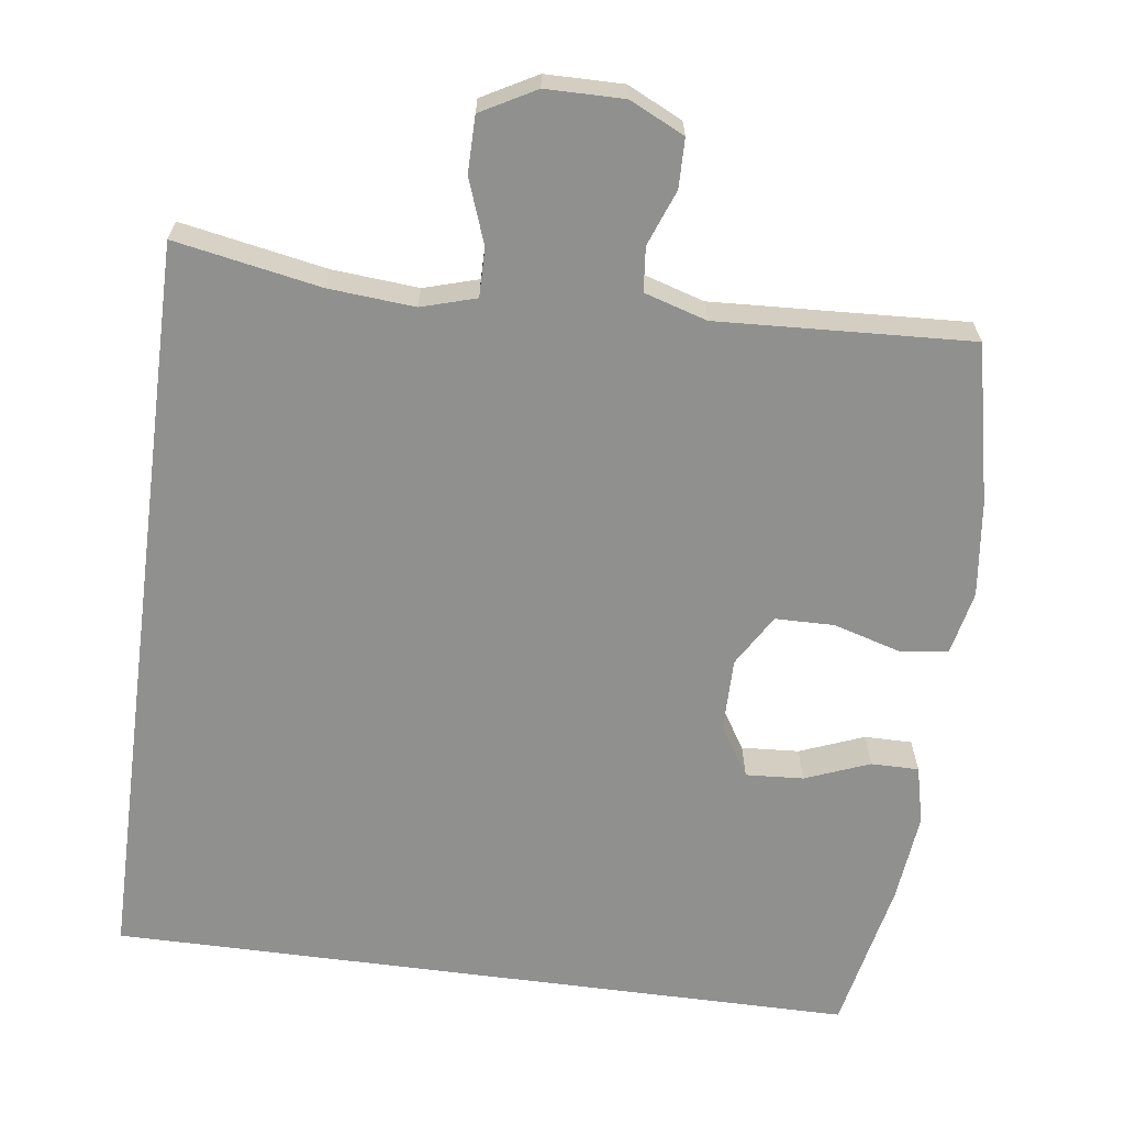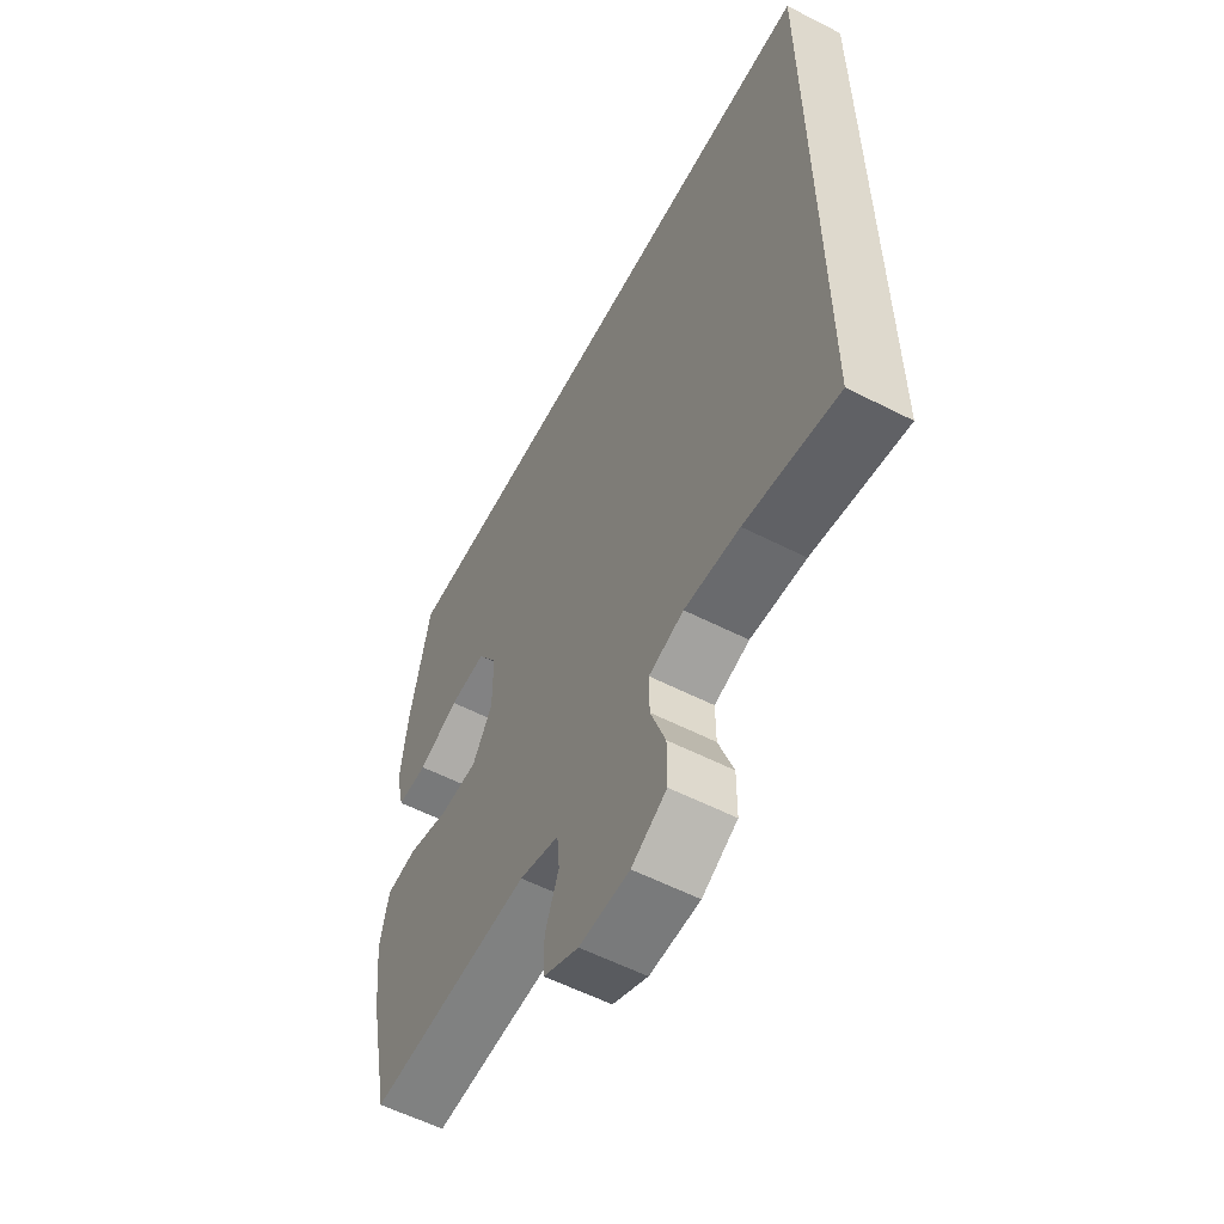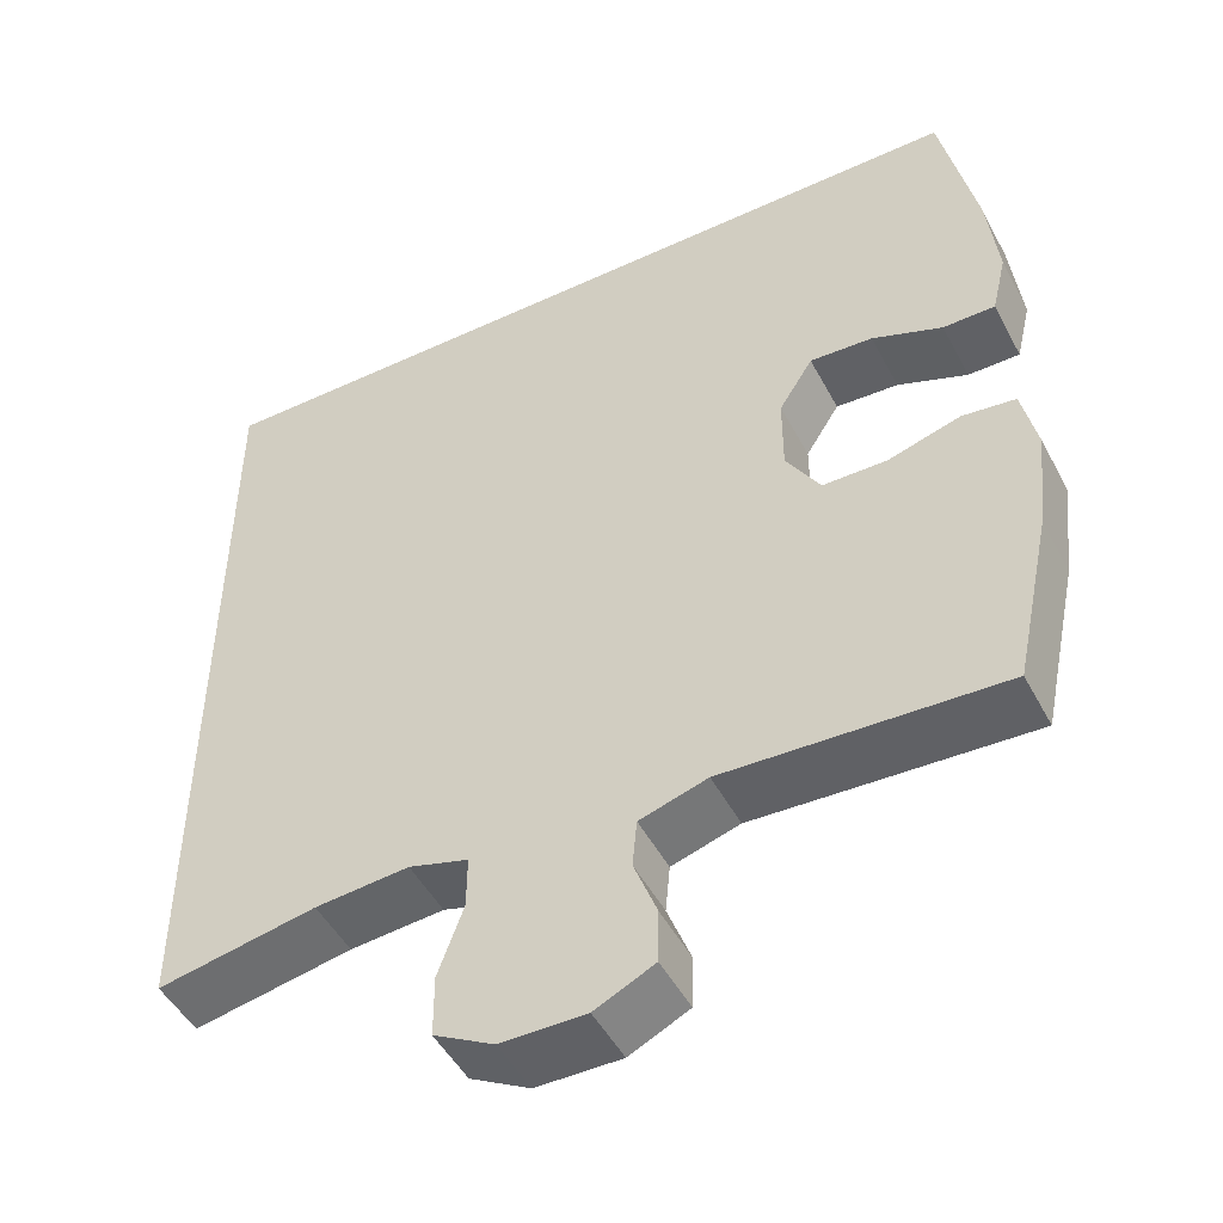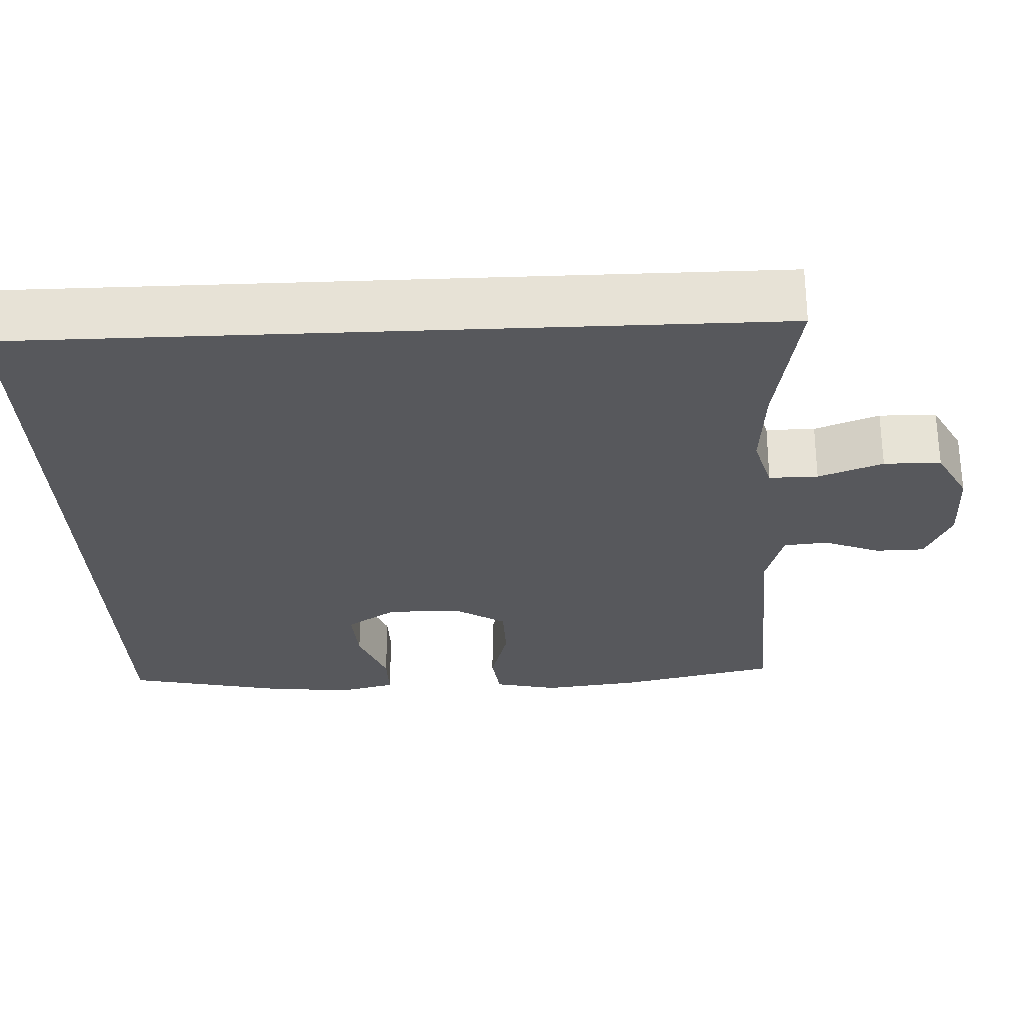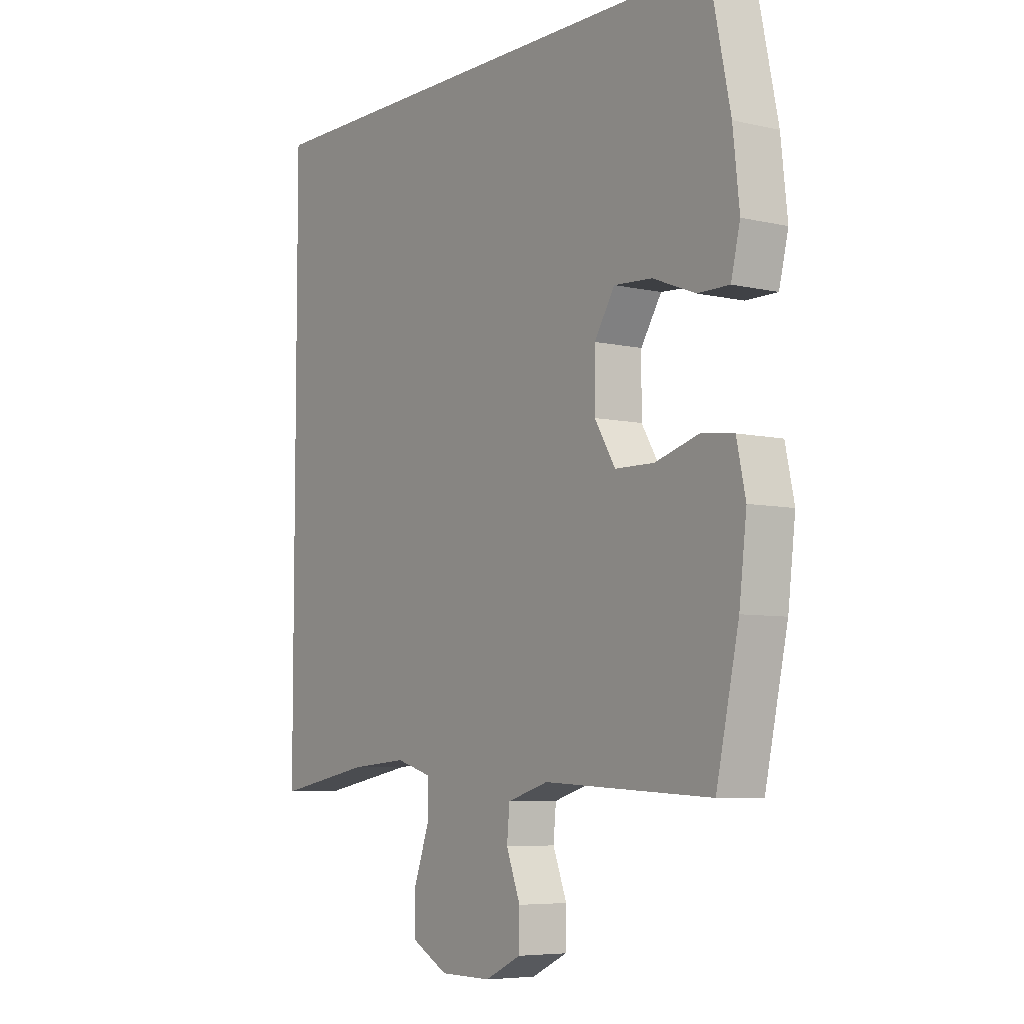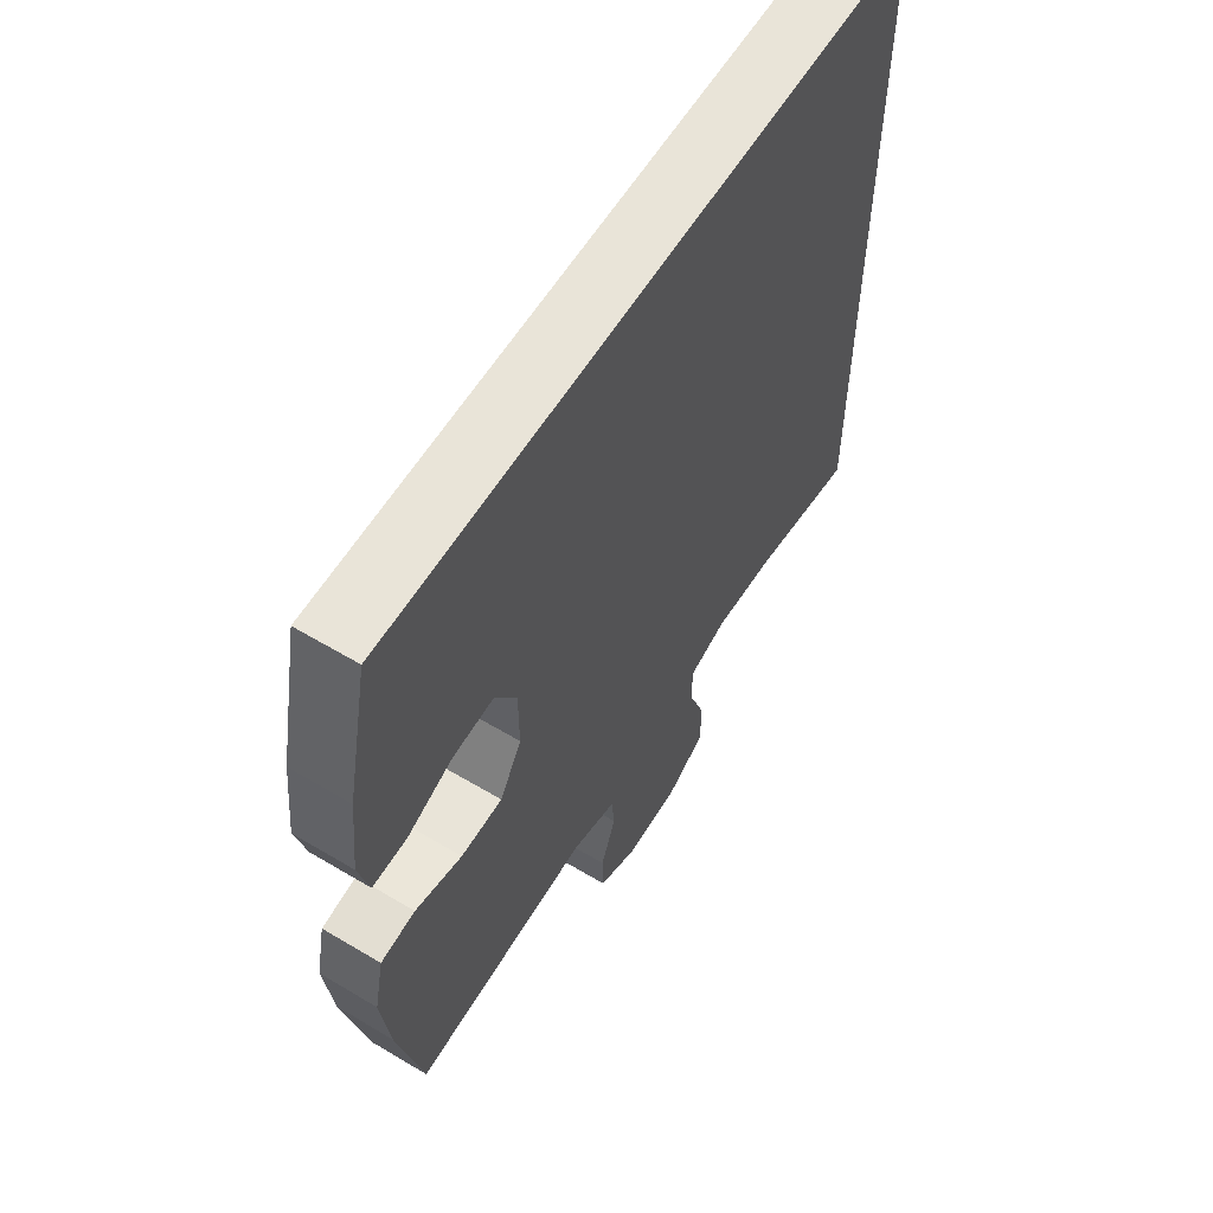
<metadata>
{"format":"obj","ext":"obj","renderer":"f3d","projection":"perspective","resolution":1024,"background":"white","views":[{"elev":-65.5,"azim":172.5,"up":"+Y"},{"elev":-57.6,"azim":62.1,"up":"+Z"},{"elev":-48.9,"azim":-152.8,"up":"+Z"},{"elev":-28.6,"azim":92.6,"up":"+Y"},{"elev":-6.3,"azim":-124.7,"up":"+Z"},{"elev":59.8,"azim":-58.5,"up":"+Z"}]}
</metadata>
<code>
o path2
v -0.496 0.0375 0.5336
v -0.538 0.0375 0.3305
v -0.5512 0.0375 0.2099
v -0.5327 0.0375 0.1331
v -0.4692 0.0375 0.1331
v -0.3831 0.0375 0.1668
v -0.306 0.0375 0.1715
v -0.2643 0.0375 0.1053
v -0.2639 0.0375 0.007547
v -0.3057 0.0375 -0.06171
v -0.3847 0.0375 -0.06278
v -0.4735 0.0375 -0.03673
v -0.5387 0.0375 -0.04485
v -0.5568 0.0375 -0.1294
v -0.5417 0.0375 -0.2566
v -0.496 0.0375 -0.4681
v -0.157 0.0375 -0.4511
v -0.07374 0.0375 -0.4765
v -0.0682 0.0375 -0.5353
v -0.09649 0.0375 -0.6096
v -0.09528 0.0375 -0.6748
v -0.02212 0.0375 -0.7102
v 0.08192 0.0375 -0.7093
v 0.1549 0.0375 -0.6696
v 0.1553 0.0375 -0.5941
v 0.1244 0.0375 -0.5083
v 0.1239 0.0375 -0.4435
v 0.1969 0.0375 -0.422
v 0.312 0.0375 -0.4316
v 0.5059 0.0375 -0.4681
v 0.5059 0.0375 0.5336
v -0.496 -0.0375 0.5336
v -0.538 -0.0375 0.3305
v -0.5512 -0.0375 0.2099
v -0.5327 -0.0375 0.1331
v -0.4692 -0.0375 0.1331
v -0.3831 -0.0375 0.1668
v -0.306 -0.0375 0.1715
v -0.2643 -0.0375 0.1053
v -0.2639 -0.0375 0.007547
v -0.3057 -0.0375 -0.06171
v -0.3847 -0.0375 -0.06278
v -0.4735 -0.0375 -0.03673
v -0.5387 -0.0375 -0.04485
v -0.5568 -0.0375 -0.1294
v -0.5417 -0.0375 -0.2566
v -0.496 -0.0375 -0.4681
v -0.157 -0.0375 -0.4511
v -0.07374 -0.0375 -0.4765
v -0.0682 -0.0375 -0.5353
v -0.09649 -0.0375 -0.6096
v -0.09528 -0.0375 -0.6748
v -0.02212 -0.0375 -0.7102
v 0.08192 -0.0375 -0.7093
v 0.1549 -0.0375 -0.6696
v 0.1553 -0.0375 -0.5941
v 0.1244 -0.0375 -0.5083
v 0.1239 -0.0375 -0.4435
v 0.1969 -0.0375 -0.422
v 0.312 -0.0375 -0.4316
v 0.5059 -0.0375 -0.4681
v 0.5059 -0.0375 0.5336
v 0.5059 0.0375 -0.4681
v 0.5059 0.0375 -0.4681
v 0.5059 0.0375 0.5336
v 0.5059 0.0375 0.5336
v -0.496 0.0375 0.5336
v -0.496 0.0375 0.5336
v -0.538 0.0375 0.3305
v -0.5512 0.0375 0.2099
v -0.3831 0.0375 0.1668
v -0.306 0.0375 0.1715
v -0.306 0.0375 0.1715
v -0.5327 0.0375 0.1331
v -0.5327 0.0375 0.1331
v -0.2643 0.0375 0.1053
v -0.4692 0.0375 0.1331
v -0.2639 0.0375 0.007547
v -0.3057 0.0375 -0.06171
v -0.3847 0.0375 -0.06278
v -0.4735 0.0375 -0.03673
v -0.5387 0.0375 -0.04485
v -0.5387 0.0375 -0.04485
v -0.5568 0.0375 -0.1294
v -0.5417 0.0375 -0.2566
v 0.1969 0.0375 -0.422
v 0.312 0.0375 -0.4316
v 0.1239 0.0375 -0.4435
v 0.1239 0.0375 -0.4435
v 0.1244 0.0375 -0.5083
v -0.496 0.0375 -0.4681
v -0.496 0.0375 -0.4681
v -0.157 0.0375 -0.4511
v -0.07374 0.0375 -0.4765
v -0.07374 0.0375 -0.4765
v -0.0682 0.0375 -0.5353
v 0.1553 0.0375 -0.5941
v -0.09649 0.0375 -0.6096
v 0.1549 0.0375 -0.6696
v 0.1549 0.0375 -0.6696
v -0.09528 0.0375 -0.6748
v -0.09528 0.0375 -0.6748
v 0.08192 0.0375 -0.7093
v -0.02212 0.0375 -0.7102
v 0.5059 -0.0375 -0.4681
v 0.5059 -0.0375 -0.4681
v 0.5059 -0.0375 0.5336
v 0.5059 -0.0375 0.5336
v -0.496 -0.0375 0.5336
v -0.496 -0.0375 0.5336
v -0.538 -0.0375 0.3305
v -0.5512 -0.0375 0.2099
v -0.3831 -0.0375 0.1668
v -0.306 -0.0375 0.1715
v -0.306 -0.0375 0.1715
v -0.5327 -0.0375 0.1331
v -0.5327 -0.0375 0.1331
v -0.2643 -0.0375 0.1053
v -0.4692 -0.0375 0.1331
v -0.2639 -0.0375 0.007547
v -0.3057 -0.0375 -0.06171
v -0.3847 -0.0375 -0.06278
v -0.4735 -0.0375 -0.03673
v -0.5387 -0.0375 -0.04485
v -0.5387 -0.0375 -0.04485
v -0.5568 -0.0375 -0.1294
v -0.5417 -0.0375 -0.2566
v 0.1969 -0.0375 -0.422
v 0.312 -0.0375 -0.4316
v 0.1239 -0.0375 -0.4435
v 0.1239 -0.0375 -0.4435
v 0.1244 -0.0375 -0.5083
v -0.496 -0.0375 -0.4681
v -0.496 -0.0375 -0.4681
v -0.157 -0.0375 -0.4511
v -0.07374 -0.0375 -0.4765
v -0.07374 -0.0375 -0.4765
v -0.0682 -0.0375 -0.5353
v 0.1553 -0.0375 -0.5941
v -0.09649 -0.0375 -0.6096
v 0.1549 -0.0375 -0.6696
v 0.1549 -0.0375 -0.6696
v -0.09528 -0.0375 -0.6748
v -0.09528 -0.0375 -0.6748
v 0.08192 -0.0375 -0.7093
v -0.02212 -0.0375 -0.7102
f 135 121 127
f 128 120 130
f 119 112 116
f 138 132 136
f 130 120 136
f 128 107 118
f 146 140 143
f 111 114 109
f 127 122 126
f 141 139 145
f 135 127 133
f 145 138 146
f 112 113 111
f 114 111 113
f 132 138 139
f 135 120 121
f 139 138 145
f 107 129 105
f 122 123 126
f 132 130 136
f 129 107 128
f 126 123 124
f 127 121 122
f 128 118 120
f 113 112 119
f 109 114 107
f 136 120 135
f 146 138 140
f 107 114 118
f 64 66 108 106
f 31 68 110 62
f 1 2 33 32
f 2 3 34 33
f 6 73 115 37
f 3 75 117 34
f 7 8 39 38
f 5 6 37 36
f 4 5 36 35
f 8 9 40 39
f 9 10 41 40
f 11 12 43 42
f 12 83 125 43
f 13 14 45 44
f 10 11 42 41
f 14 15 46 45
f 28 29 60 59
f 89 28 59 131
f 26 27 58 57
f 92 17 48 134
f 15 16 47 46
f 17 95 137 48
f 29 30 61 60
f 18 19 50 49
f 25 26 57 56
f 19 20 51 50
f 100 25 56 142
f 20 102 144 51
f 23 24 55 54
f 22 23 54 53
f 21 22 53 52
f 93 85 79
f 86 88 78
f 77 74 70
f 96 94 90
f 88 94 78
f 86 76 65
f 104 101 98
f 69 67 72
f 85 84 80
f 99 103 97
f 93 91 85
f 103 104 96
f 70 69 71
f 72 71 69
f 90 97 96
f 93 79 78
f 97 103 96
f 65 63 87
f 80 84 81
f 90 94 88
f 87 86 65
f 84 82 81
f 85 80 79
f 86 78 76
f 71 77 70
f 67 65 72
f 94 93 78
f 104 98 96
f 65 76 72

</code>
